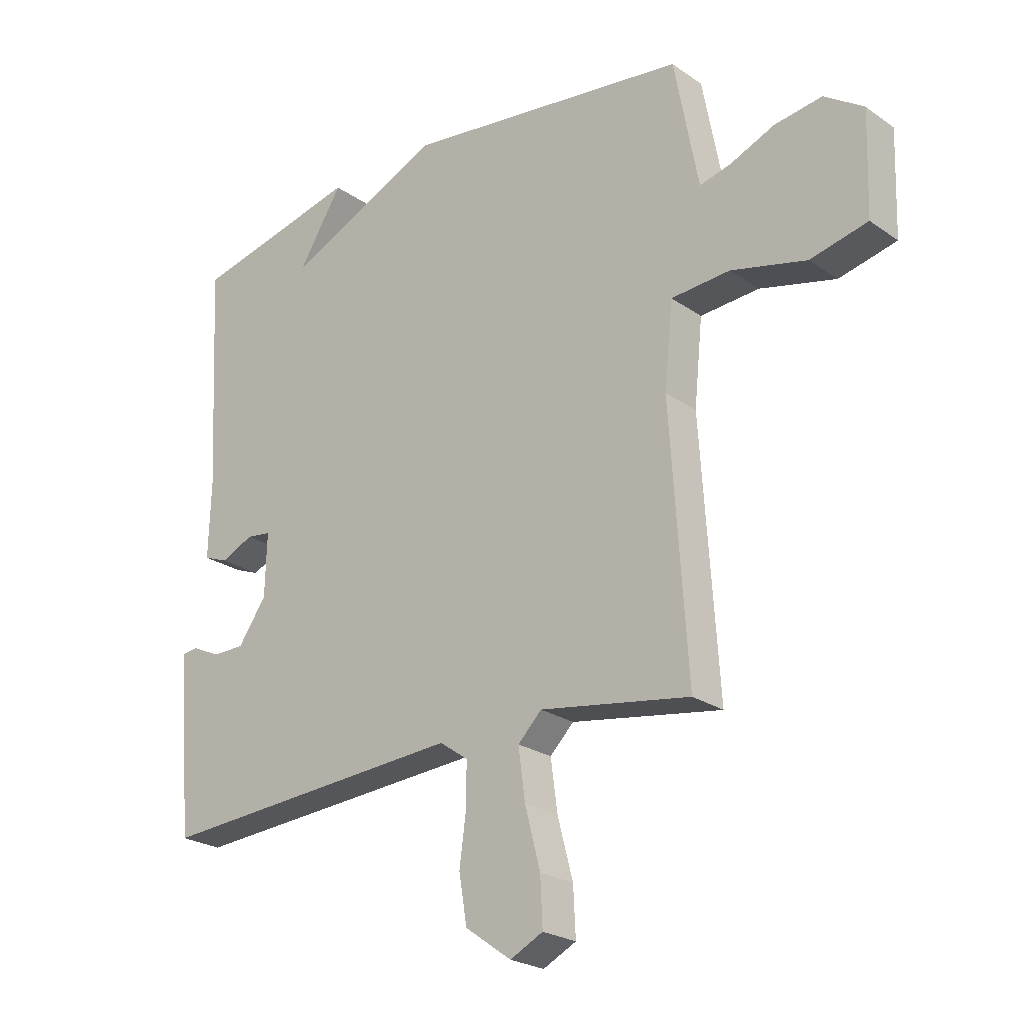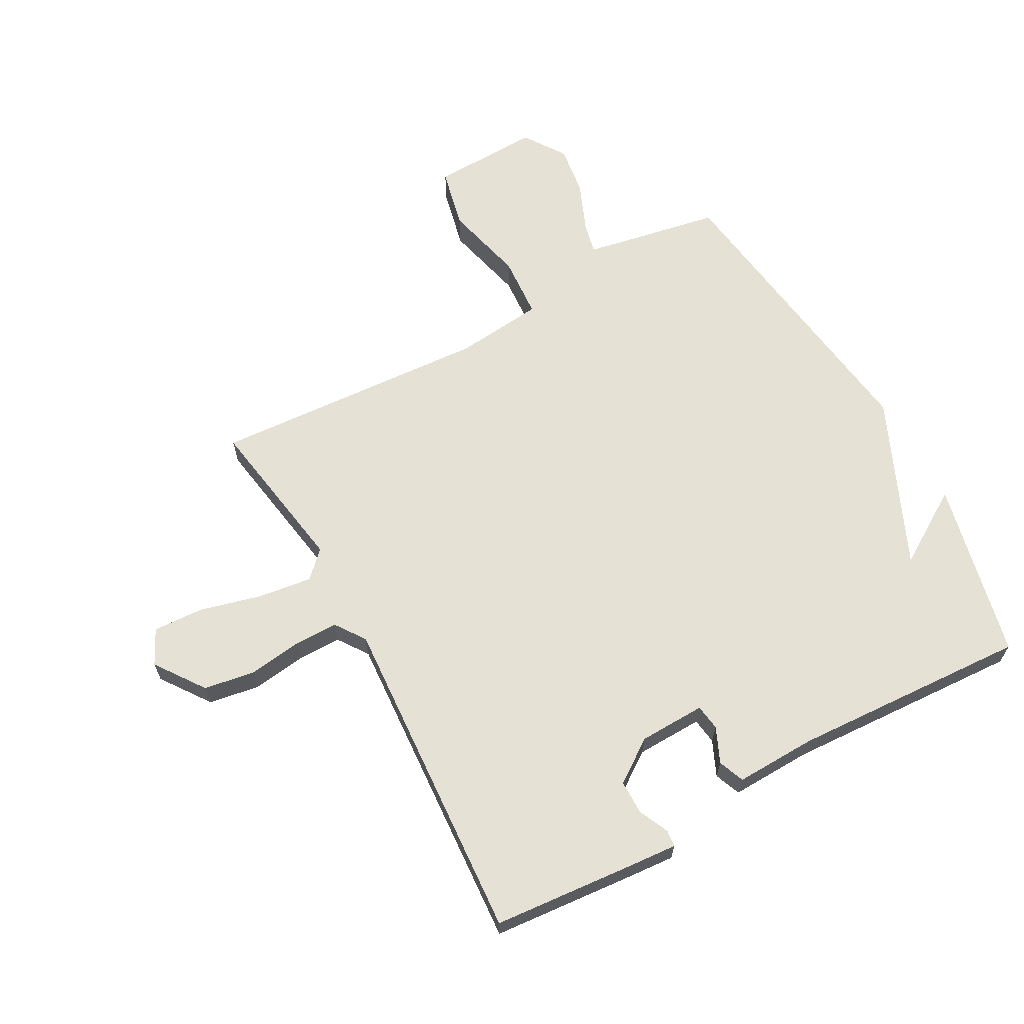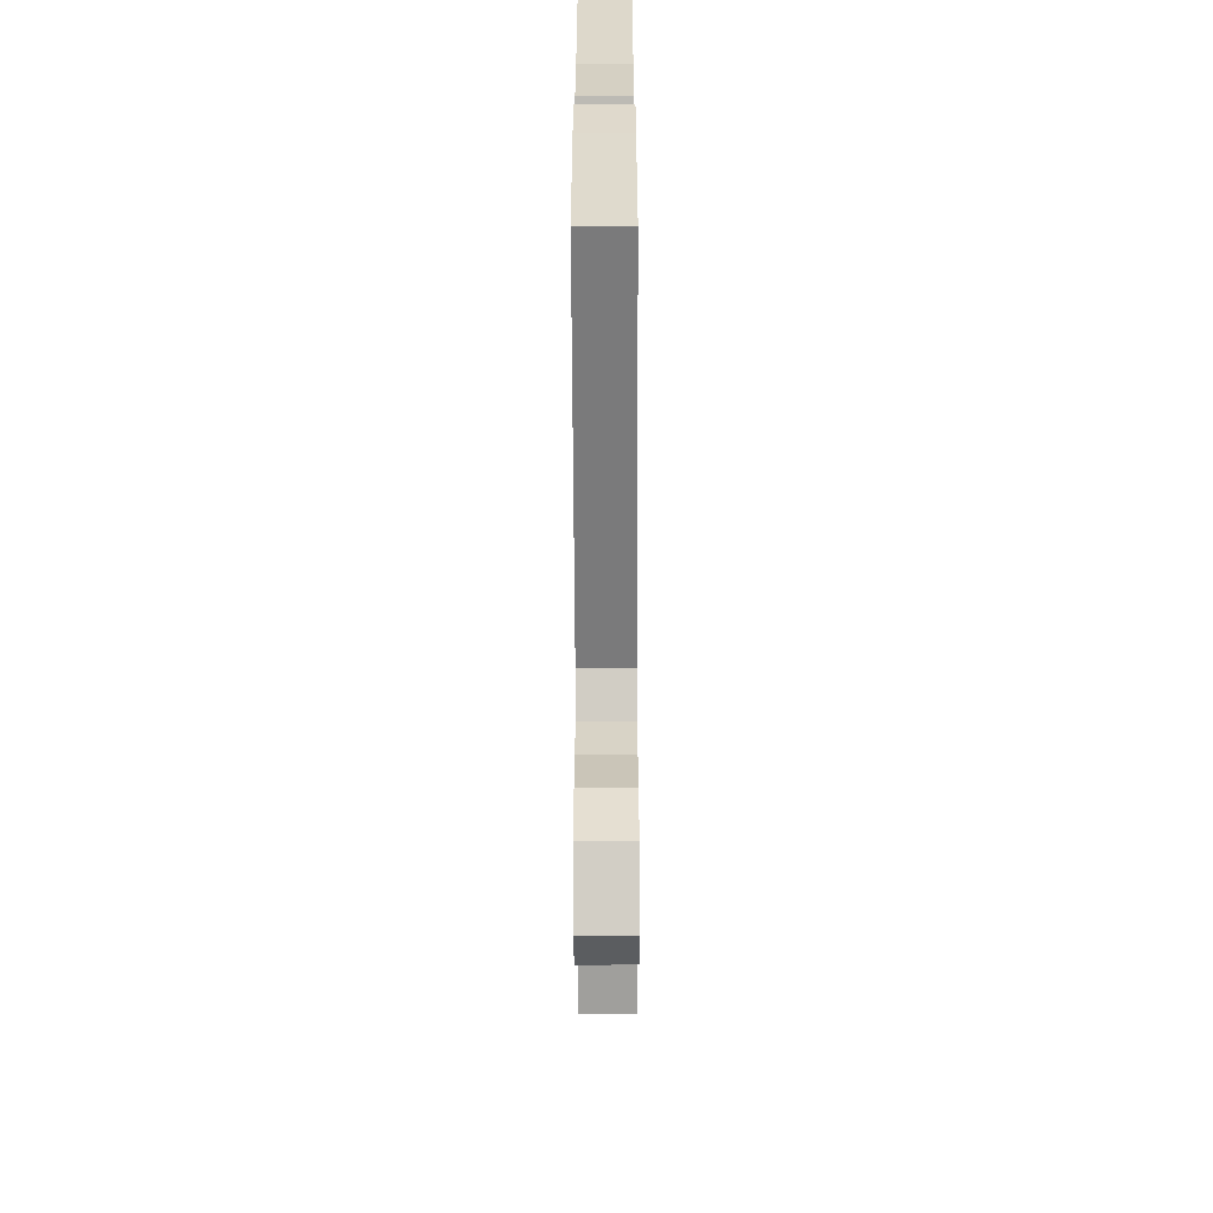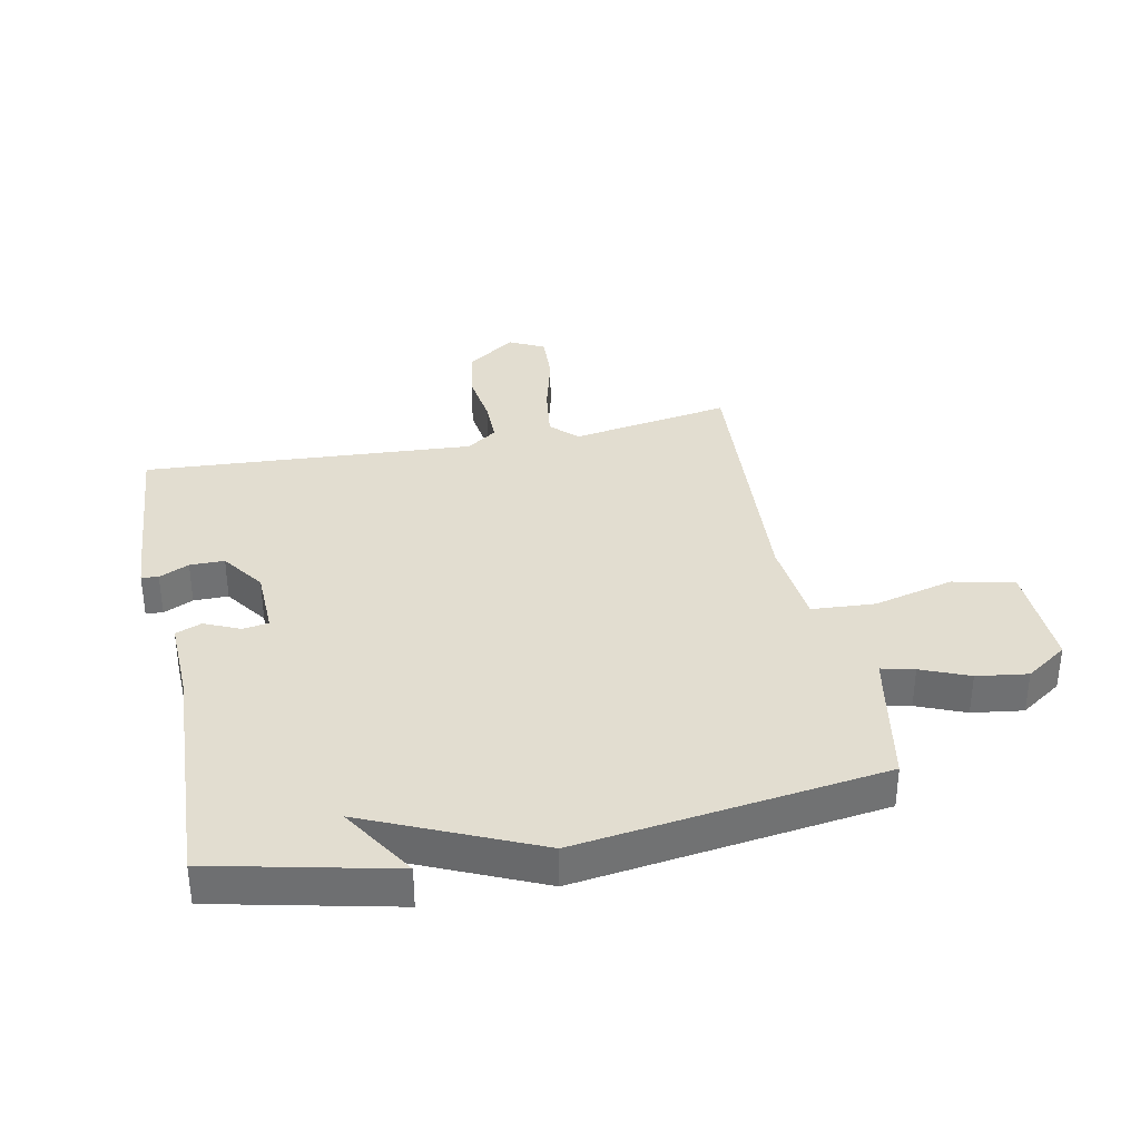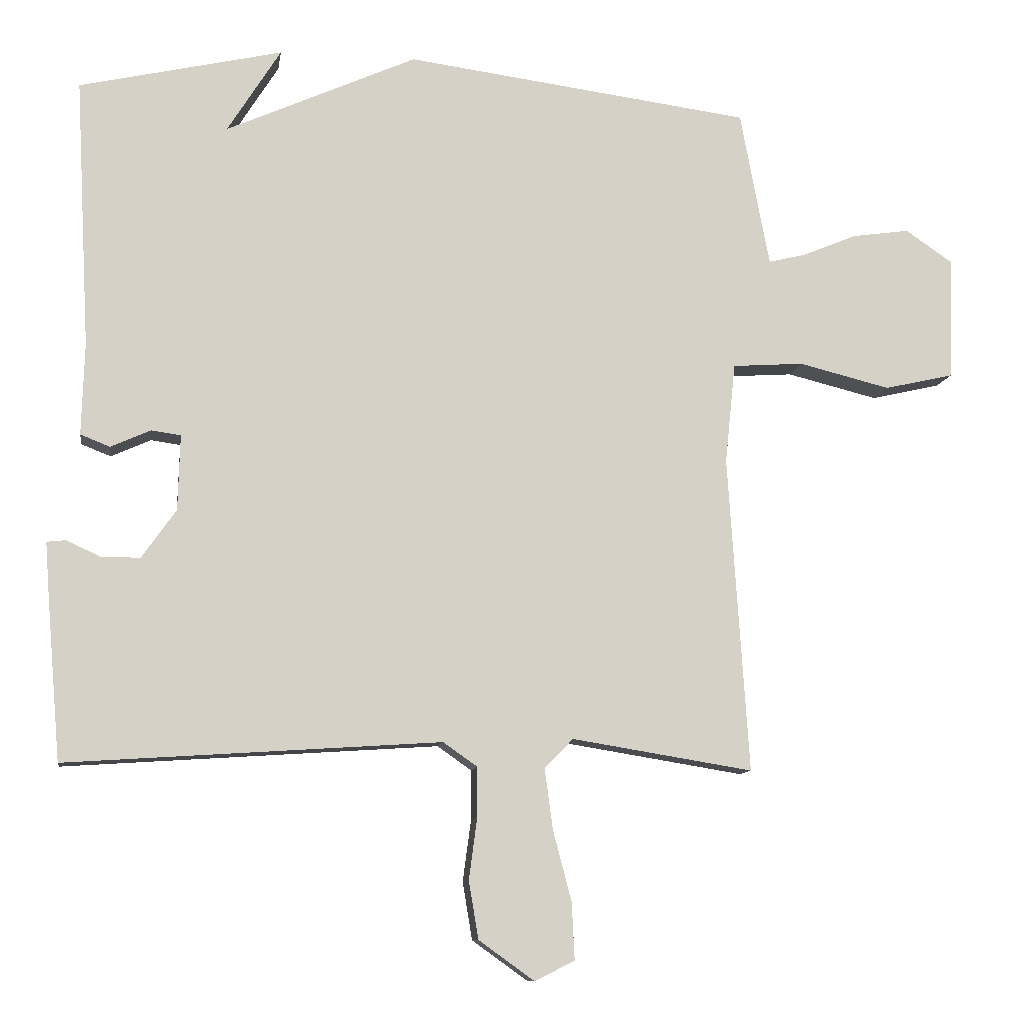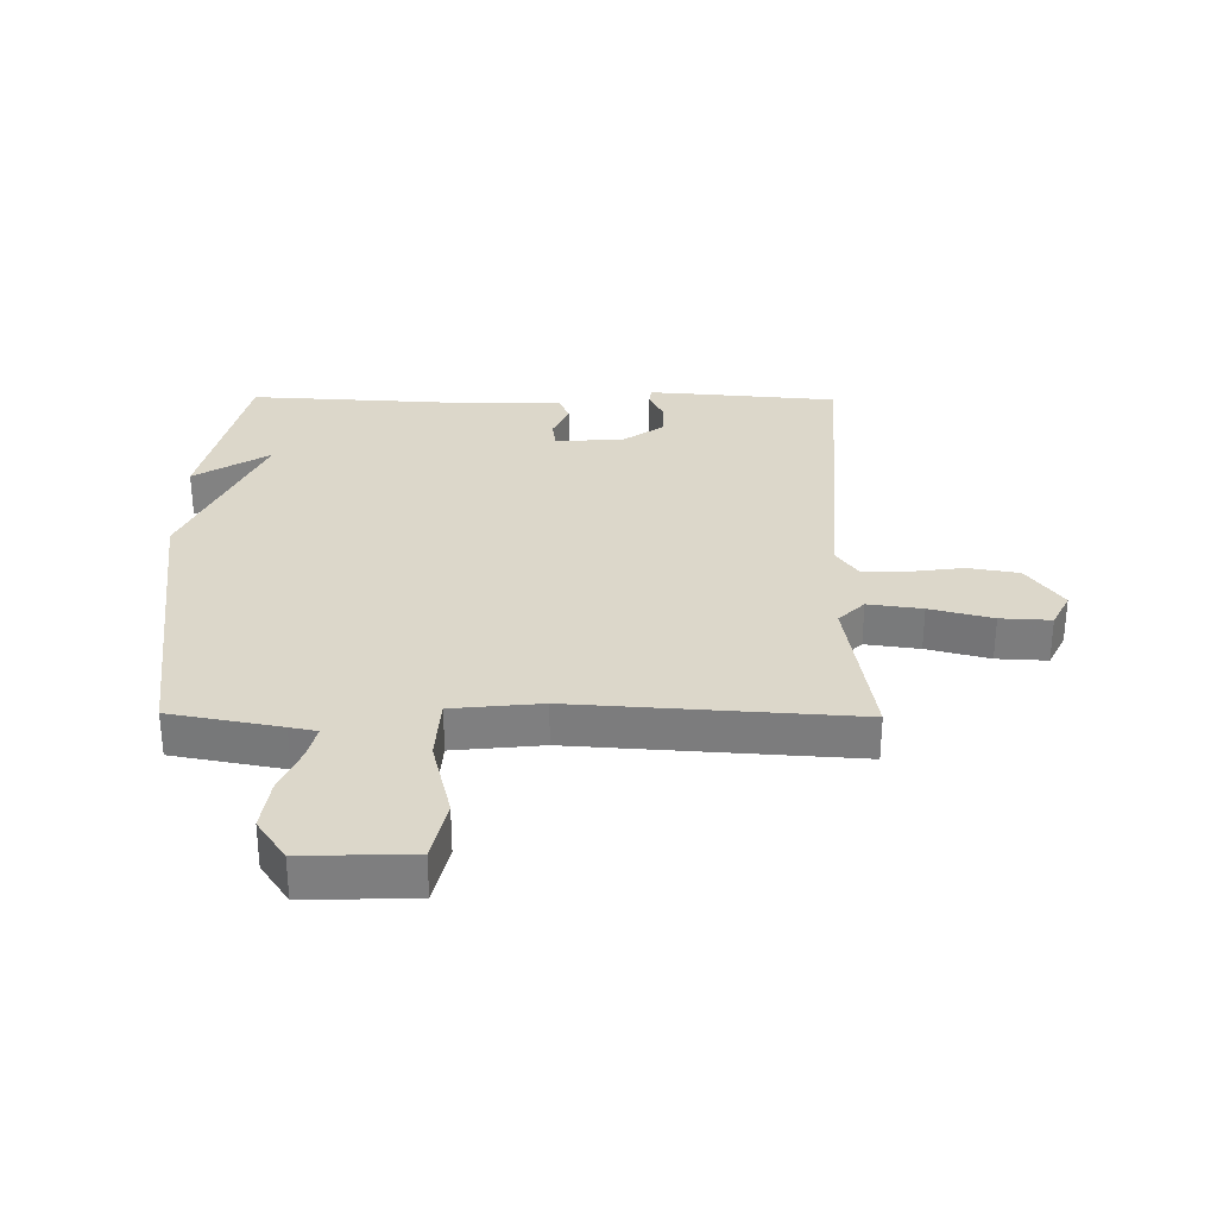
<metadata>
{"format":"obj","ext":"obj","renderer":"f3d","projection":"perspective","resolution":1024,"background":"white","views":[{"elev":-23.9,"azim":41.1,"up":"+Z"},{"elev":64.7,"azim":-118.8,"up":"+Y"},{"elev":-61.9,"azim":-89.8,"up":"+Z"},{"elev":35.3,"azim":-11.6,"up":"+Y"},{"elev":-10.2,"azim":-8.3,"up":"+Z"},{"elev":30.7,"azim":90.6,"up":"+Y"}]}
</metadata>
<code>
v -0.5 0.07 0.5
v -0.204 0.07 0.567
v -0.282 0.07 0.443
v -0.004 0.07 0.567
v 0.5 0.07 0.5
v 0.534 0.07 0.318
v 0.543 0.07 0.273
v 0.597 0.07 0.286
v 0.676 0.07 0.319
v 0.76 0.07 0.331
v 0.829 0.07 0.284
v 0.823 0.07 0.105
v 0.722 0.07 0.082
v 0.589 0.07 0.115
v 0.485 0.07 0.108
v 0.47 0.07 -0.039
v 0.5 0.07 -0.5
v 0.236 0.07 -0.457
v 0.194 0.07 -0.499
v 0.206 0.07 -0.588
v 0.233 0.07 -0.691
v 0.237 0.07 -0.774
v 0.179 0.07 -0.803
v 0.098 0.07 -0.745
v 0.084 0.07 -0.661
v 0.096 0.07 -0.571
v 0.096 0.07 -0.499
v 0.046 0.07 -0.464
v -0.5 0.07 -0.5
v -0.52 0.07 -0.265
v -0.526 0.07 -0.185
v -0.498 0.07 -0.182
v -0.449 0.07 -0.205
v -0.392 0.07 -0.205
v -0.342 0.07 -0.134
v -0.339 0.07 -0.024
v -0.382 0.07 -0.018
v -0.44 0.07 -0.044
v -0.483 0.07 -0.027
v -0.479 0.07 0.107
v -0.5 0 0.5
v -0.204 0 0.567
v -0.282 0 0.443
v -0.004 0 0.567
v 0.5 0 0.5
v 0.534 0 0.318
v 0.543 0 0.273
v 0.597 0 0.286
v 0.676 0 0.319
v 0.76 0 0.331
v 0.829 0 0.284
v 0.823 0 0.105
v 0.722 0 0.082
v 0.589 0 0.115
v 0.485 0 0.108
v 0.47 0 -0.039
v 0.5 0 -0.5
v 0.236 0 -0.457
v 0.194 0 -0.499
v 0.206 0 -0.588
v 0.233 0 -0.691
v 0.237 0 -0.774
v 0.179 0 -0.803
v 0.098 0 -0.745
v 0.084 0 -0.661
v 0.096 0 -0.571
v 0.096 0 -0.499
v 0.046 0 -0.464
v -0.5 0 -0.5
v -0.52 0 -0.265
v -0.526 0 -0.185
v -0.498 0 -0.182
v -0.449 0 -0.205
v -0.392 0 -0.205
v -0.342 0 -0.134
v -0.339 0 -0.024
v -0.382 0 -0.018
v -0.44 0 -0.044
v -0.483 0 -0.027
v -0.479 0 0.107
f 37 38 39 40
f 36 37 40 1
f 31 32 33
f 30 31 33
f 29 30 33
f 28 29 33
f 28 33 34
f 24 25 26
f 23 24 26
f 22 23 26
f 21 22 26
f 20 21 26
f 19 20 26 27
f 18 19 27 28
f 16 17 18
f 28 34 35
f 18 28 35
f 16 18 35
f 15 16 35
f 12 13 14
f 11 12 14
f 10 11 14
f 9 10 14
f 8 9 14
f 3 4 5 6
f 3 6 7
f 1 2 3
f 36 1 3
f 36 3 7
f 35 36 7
f 15 35 7
f 7 8 14 15
f 80 79 78 77
f 41 80 77 76
f 73 72 71
f 73 71 70
f 73 70 69
f 73 69 68
f 74 73 68
f 66 65 64
f 66 64 63
f 66 63 62
f 66 62 61
f 66 61 60
f 67 66 60 59
f 68 67 59 58
f 58 57 56
f 75 74 68
f 75 68 58
f 75 58 56
f 75 56 55
f 54 53 52
f 54 52 51
f 54 51 50
f 54 50 49
f 54 49 48
f 46 45 44 43
f 47 46 43
f 43 42 41
f 43 41 76
f 47 43 76
f 47 76 75
f 47 75 55
f 55 54 48 47
f 1 41 42 2
f 2 42 43 3
f 3 43 44 4
f 4 44 45 5
f 5 45 46 6
f 6 46 47 7
f 7 47 48 8
f 8 48 49 9
f 9 49 50 10
f 10 50 51 11
f 11 51 52 12
f 12 52 53 13
f 13 53 54 14
f 14 54 55 15
f 15 55 56 16
f 16 56 57 17
f 17 57 58 18
f 18 58 59 19
f 19 59 60 20
f 20 60 61 21
f 21 61 62 22
f 22 62 63 23
f 23 63 64 24
f 24 64 65 25
f 25 65 66 26
f 26 66 67 27
f 27 67 68 28
f 28 68 69 29
f 29 69 70 30
f 30 70 71 31
f 31 71 72 32
f 32 72 73 33
f 33 73 74 34
f 34 74 75 35
f 35 75 76 36
f 36 76 77 37
f 37 77 78 38
f 38 78 79 39
f 39 79 80 40
f 40 80 41 1

</code>
